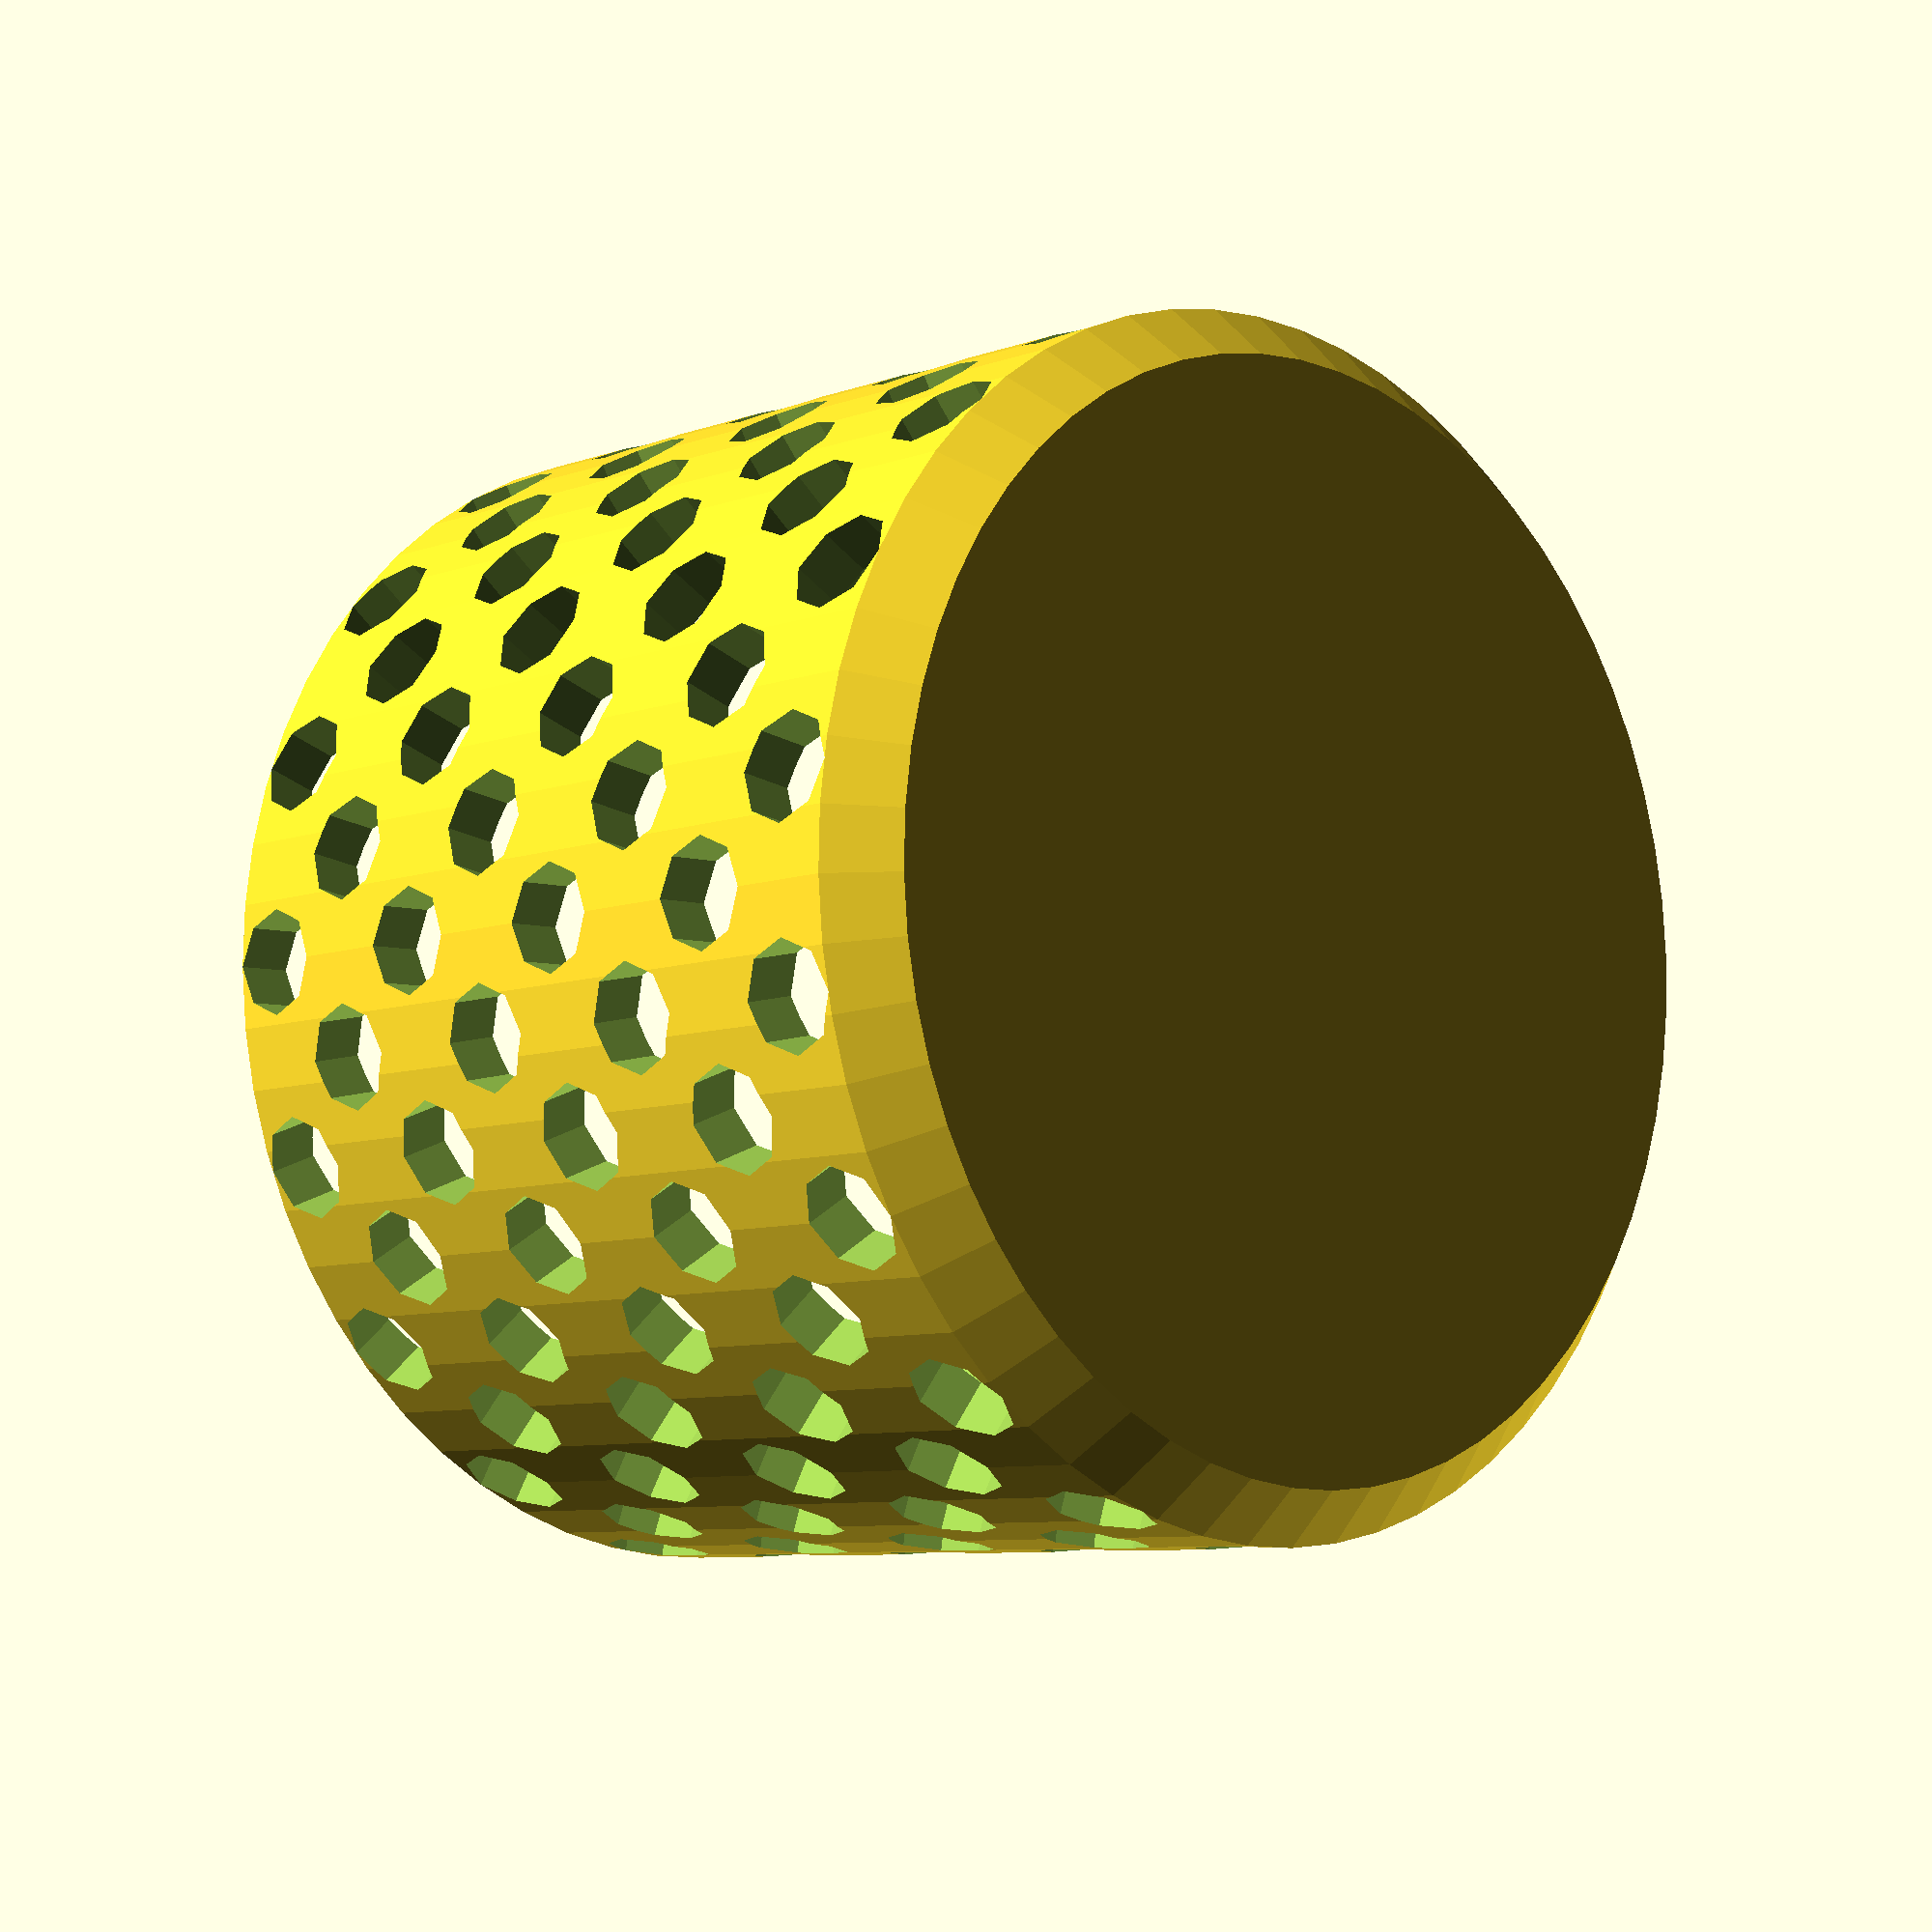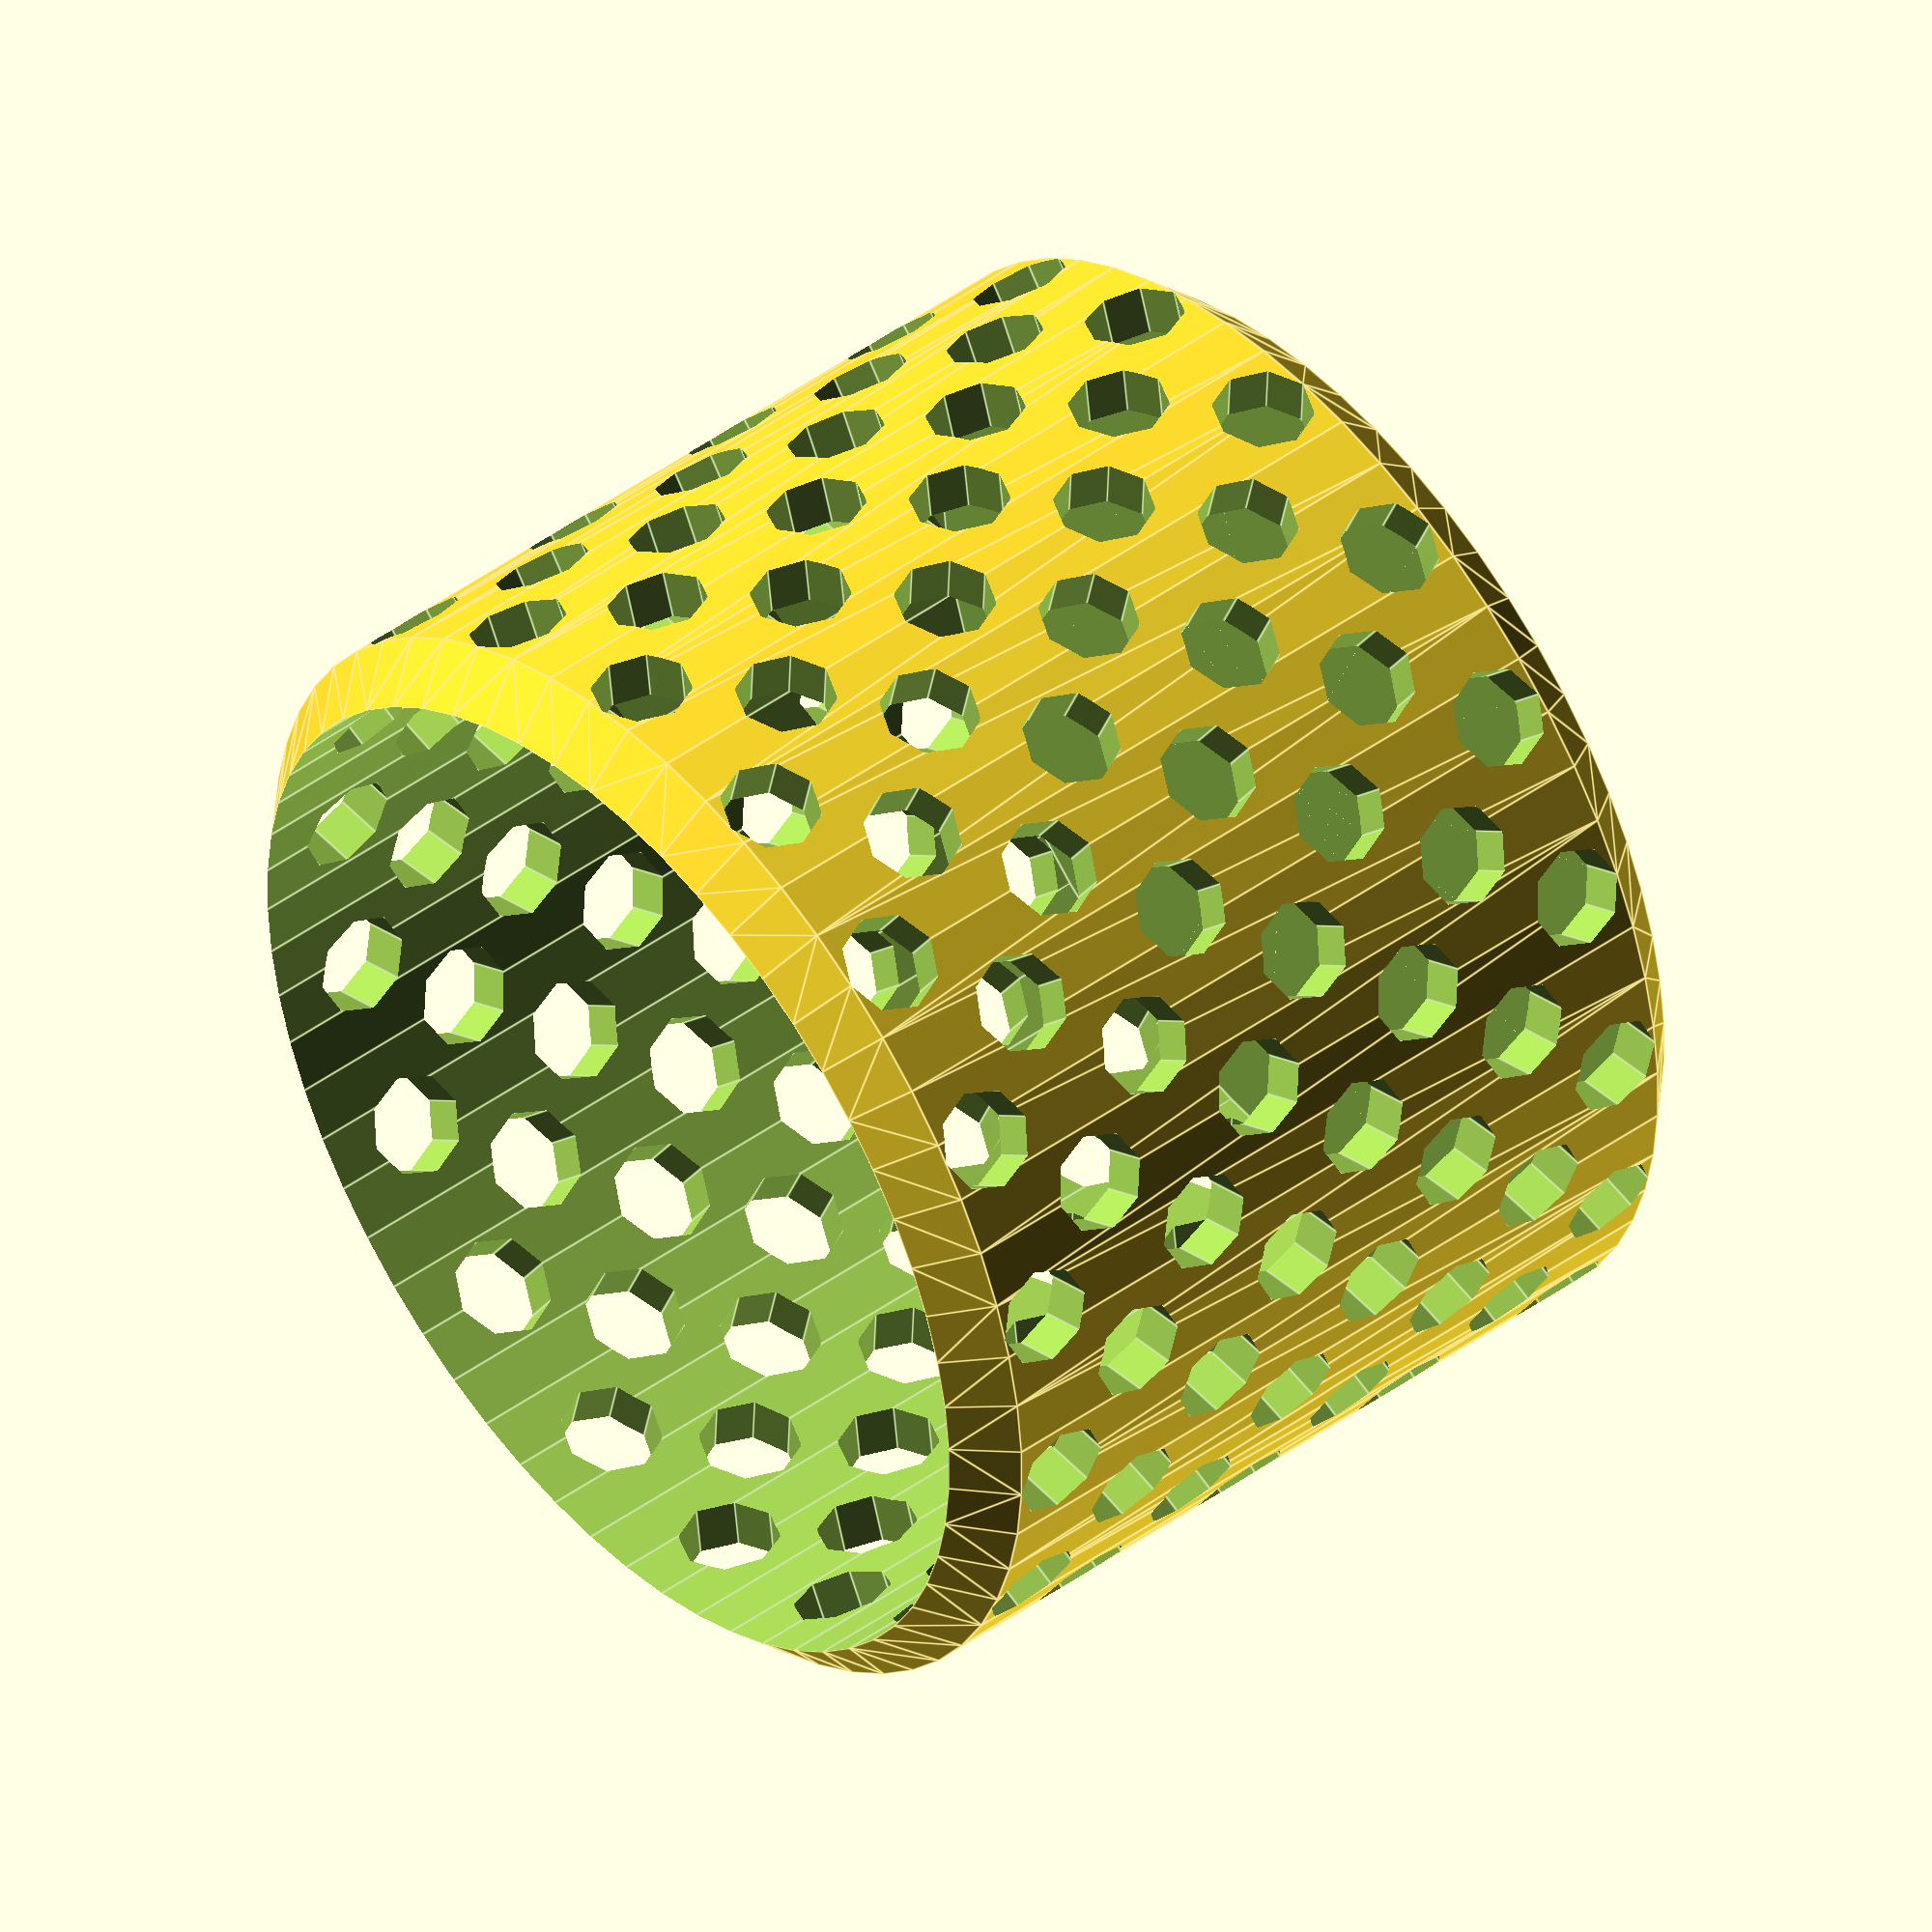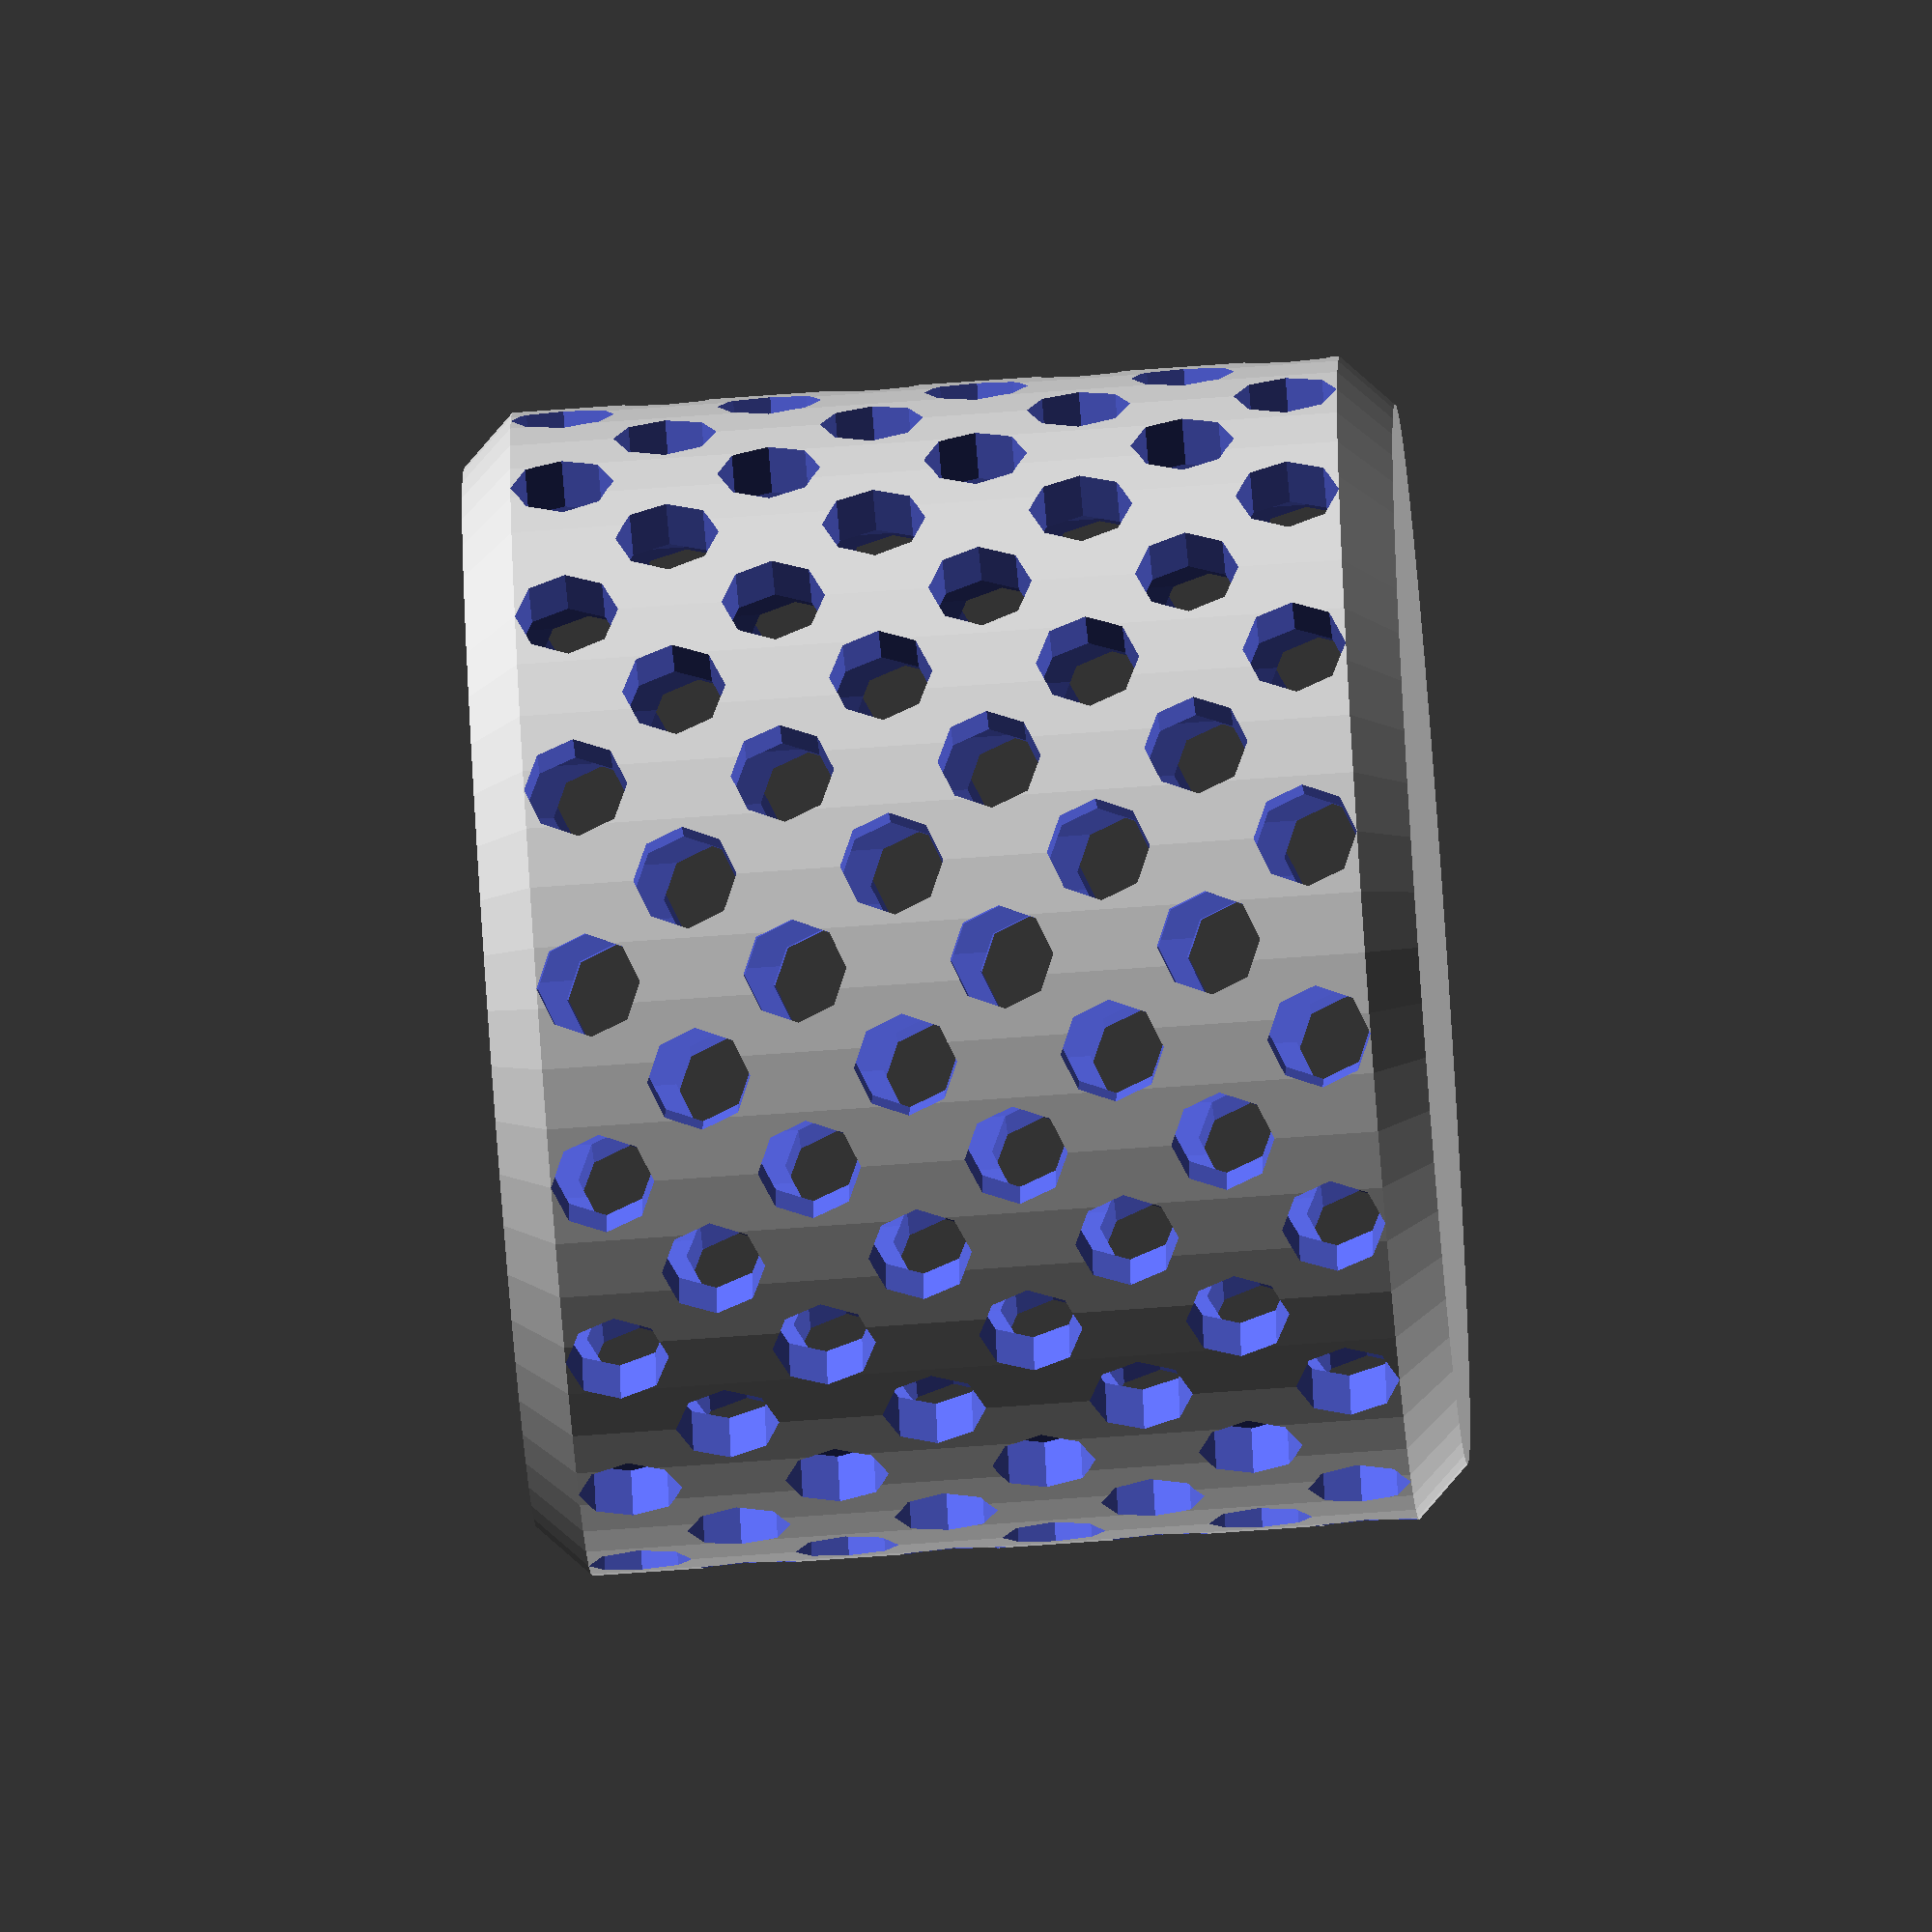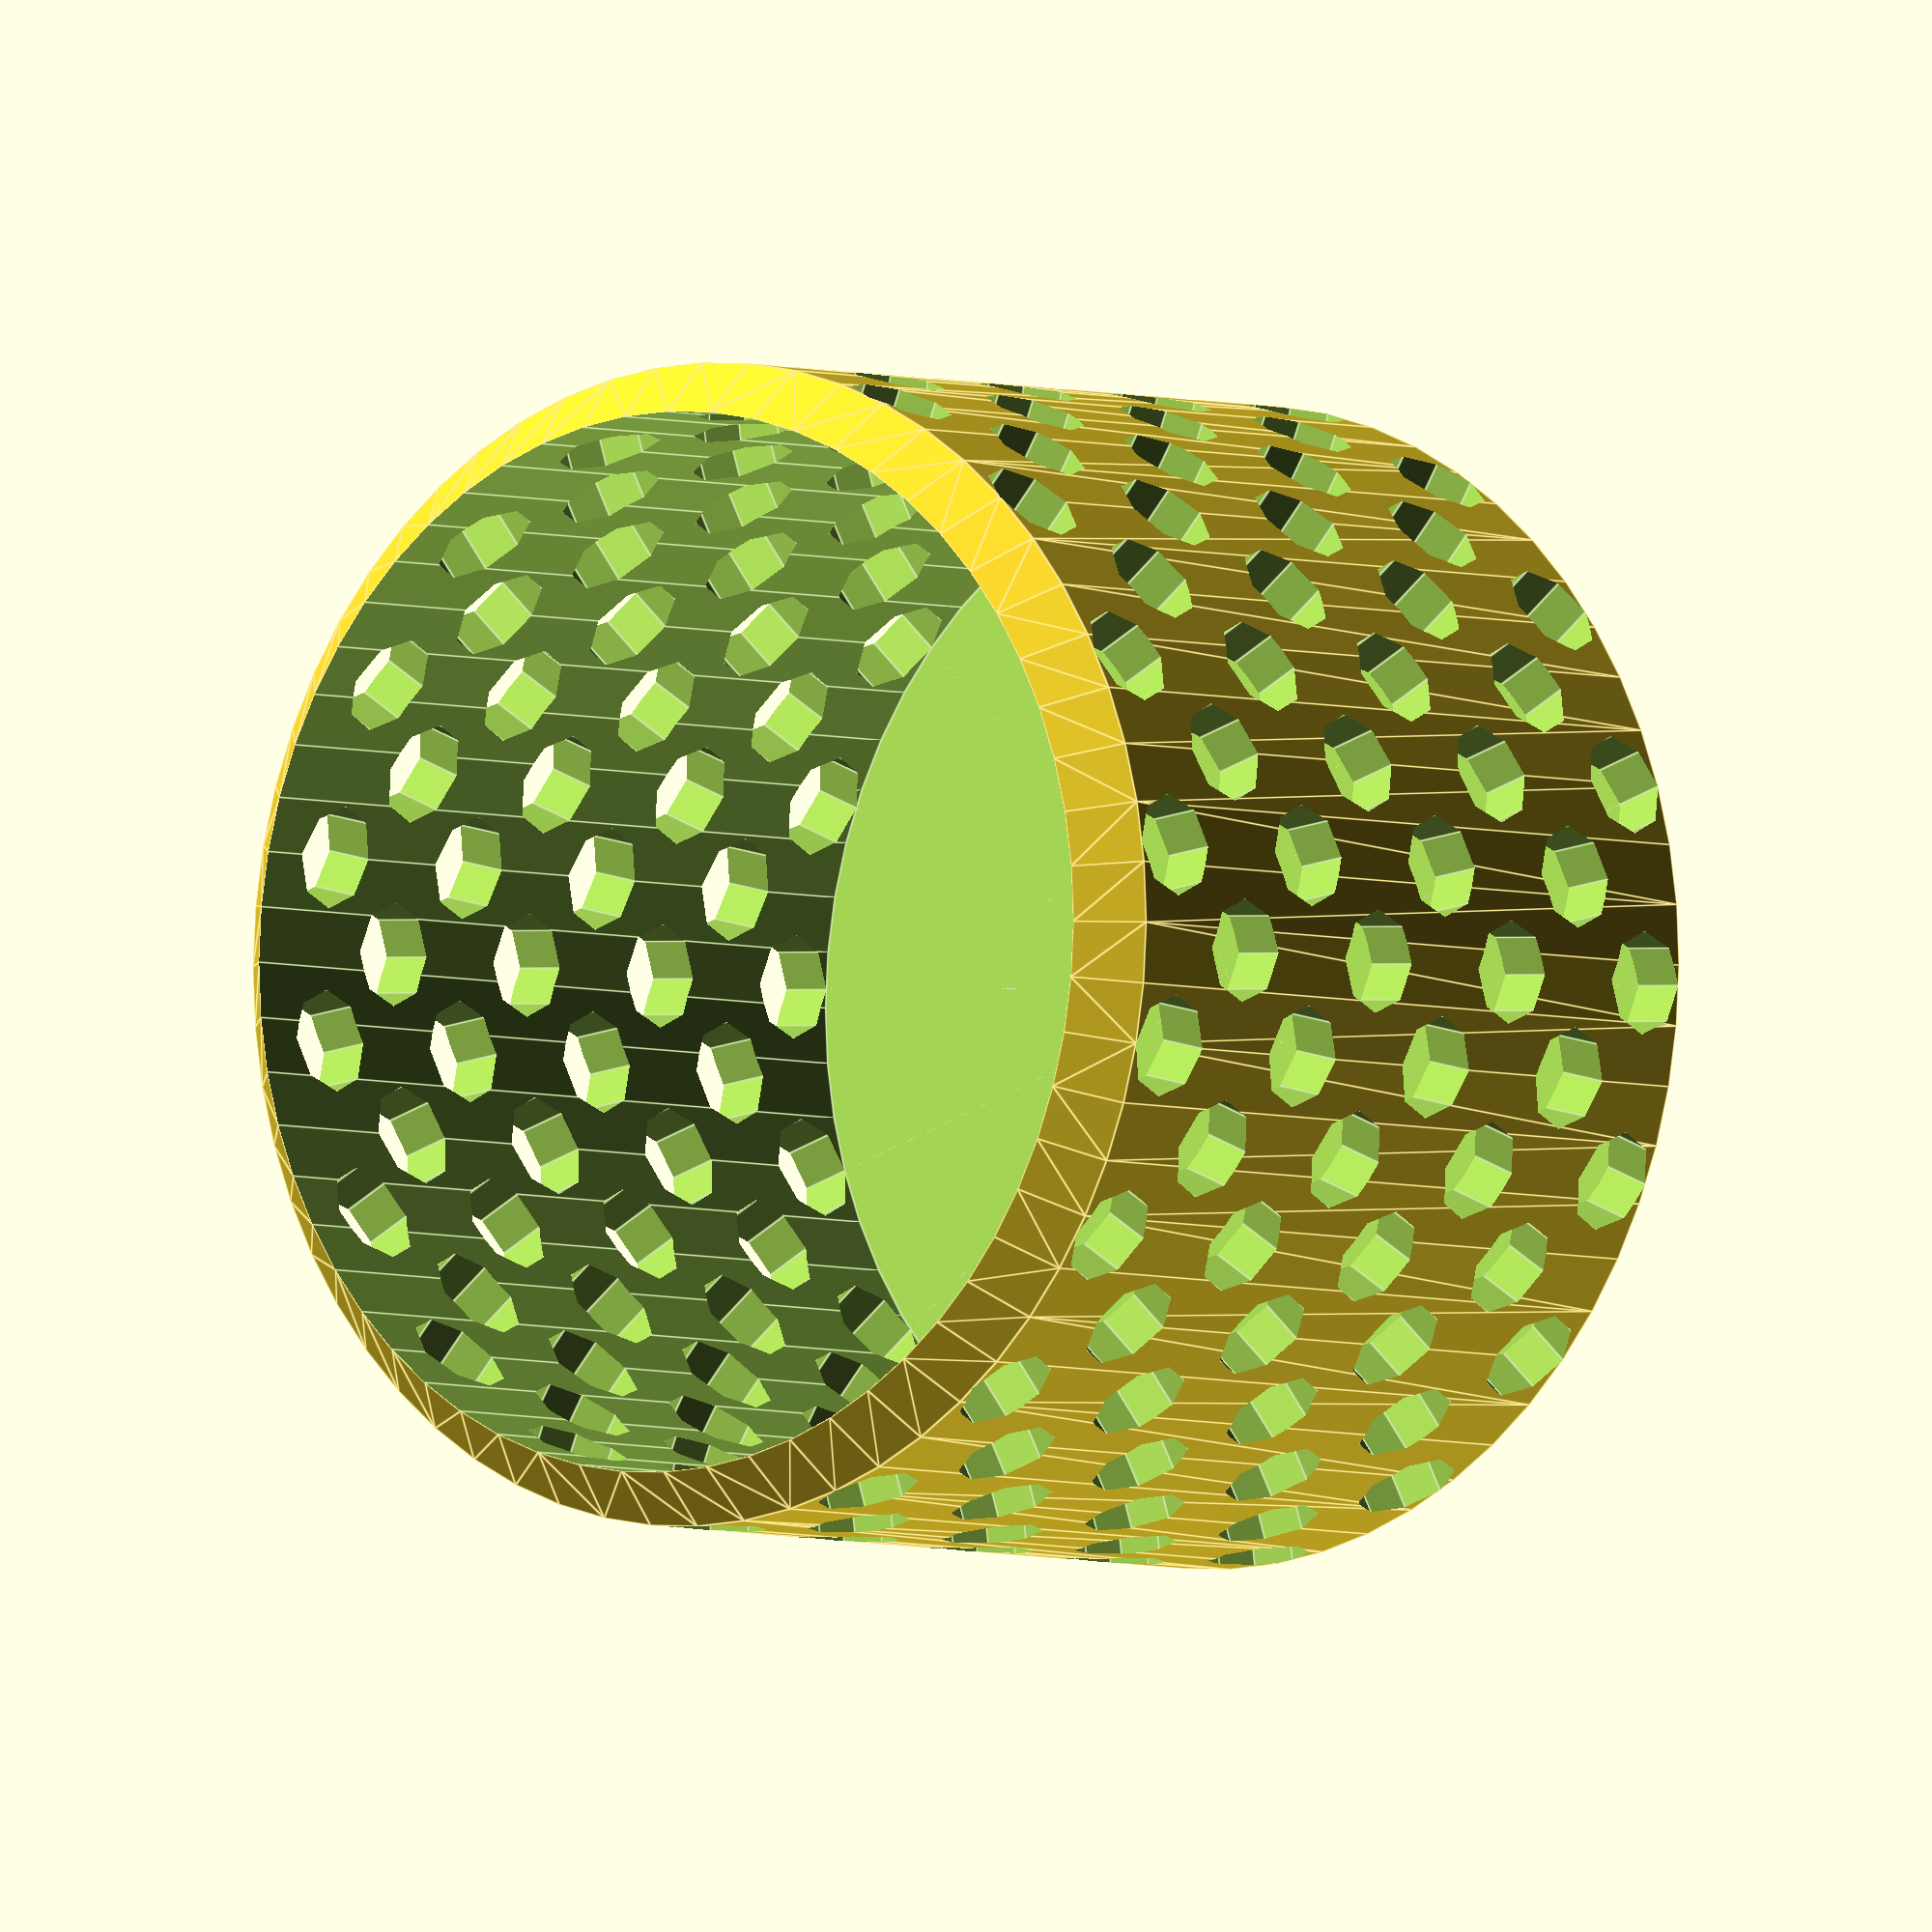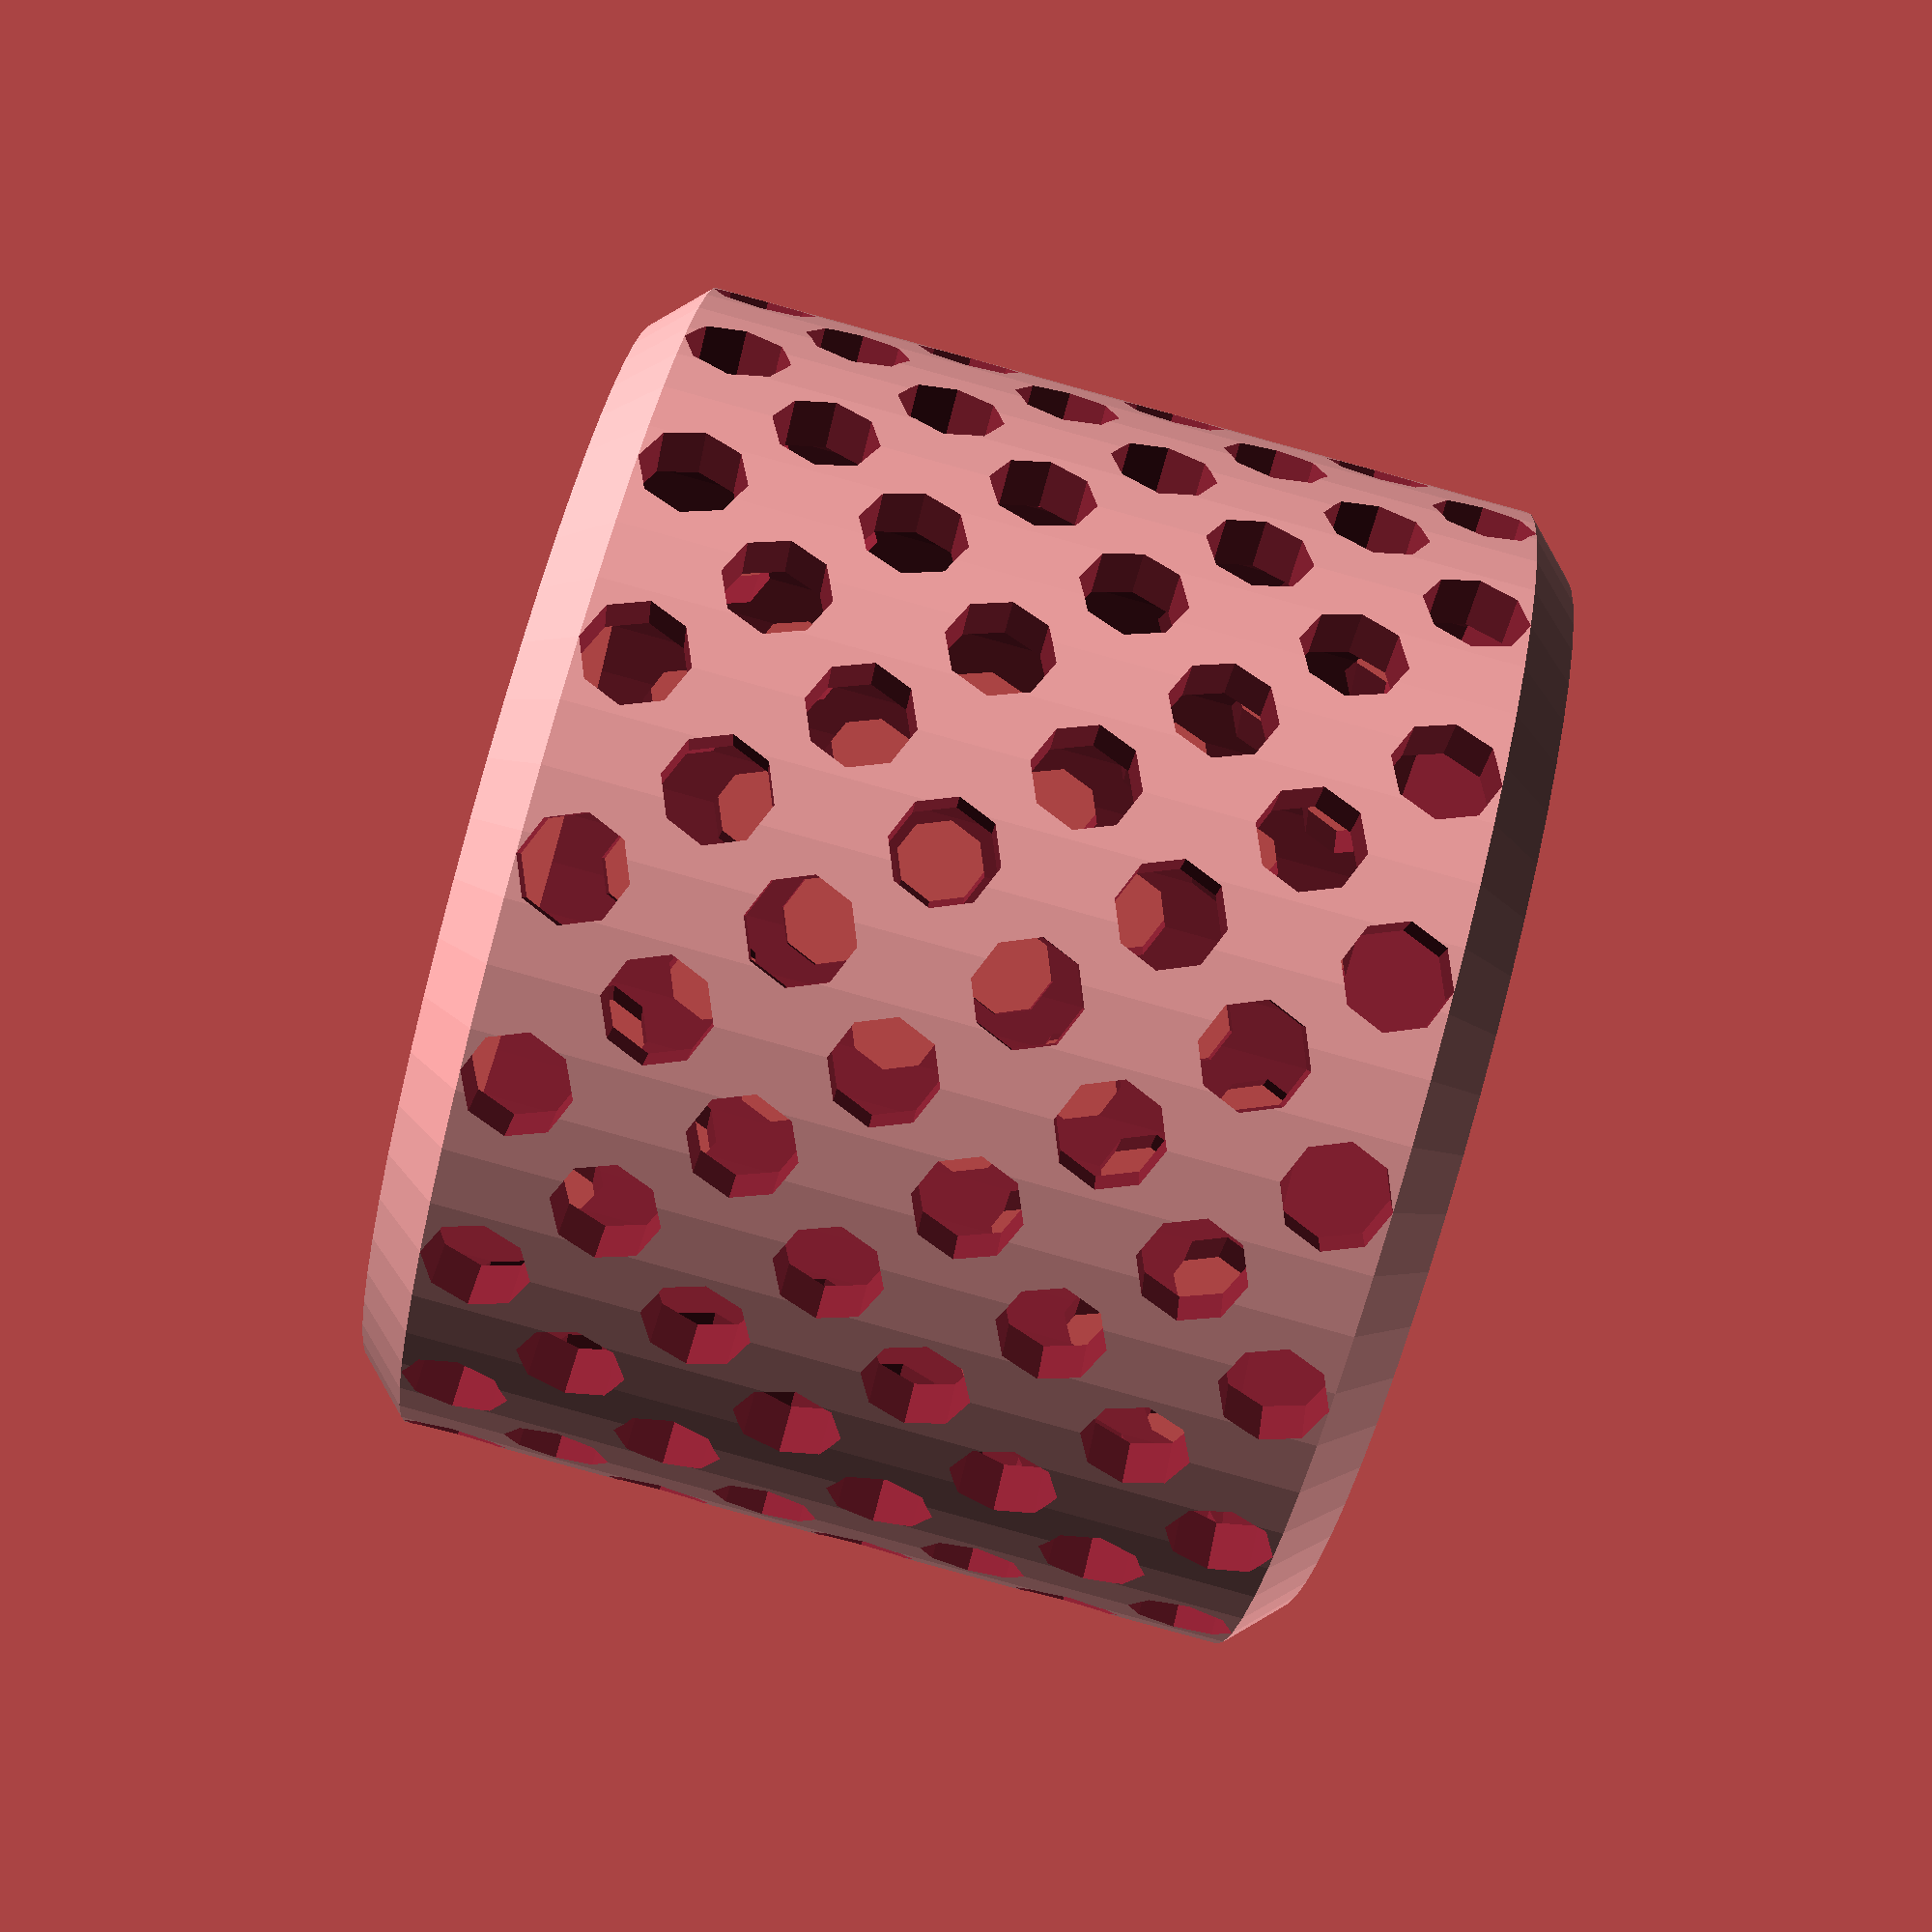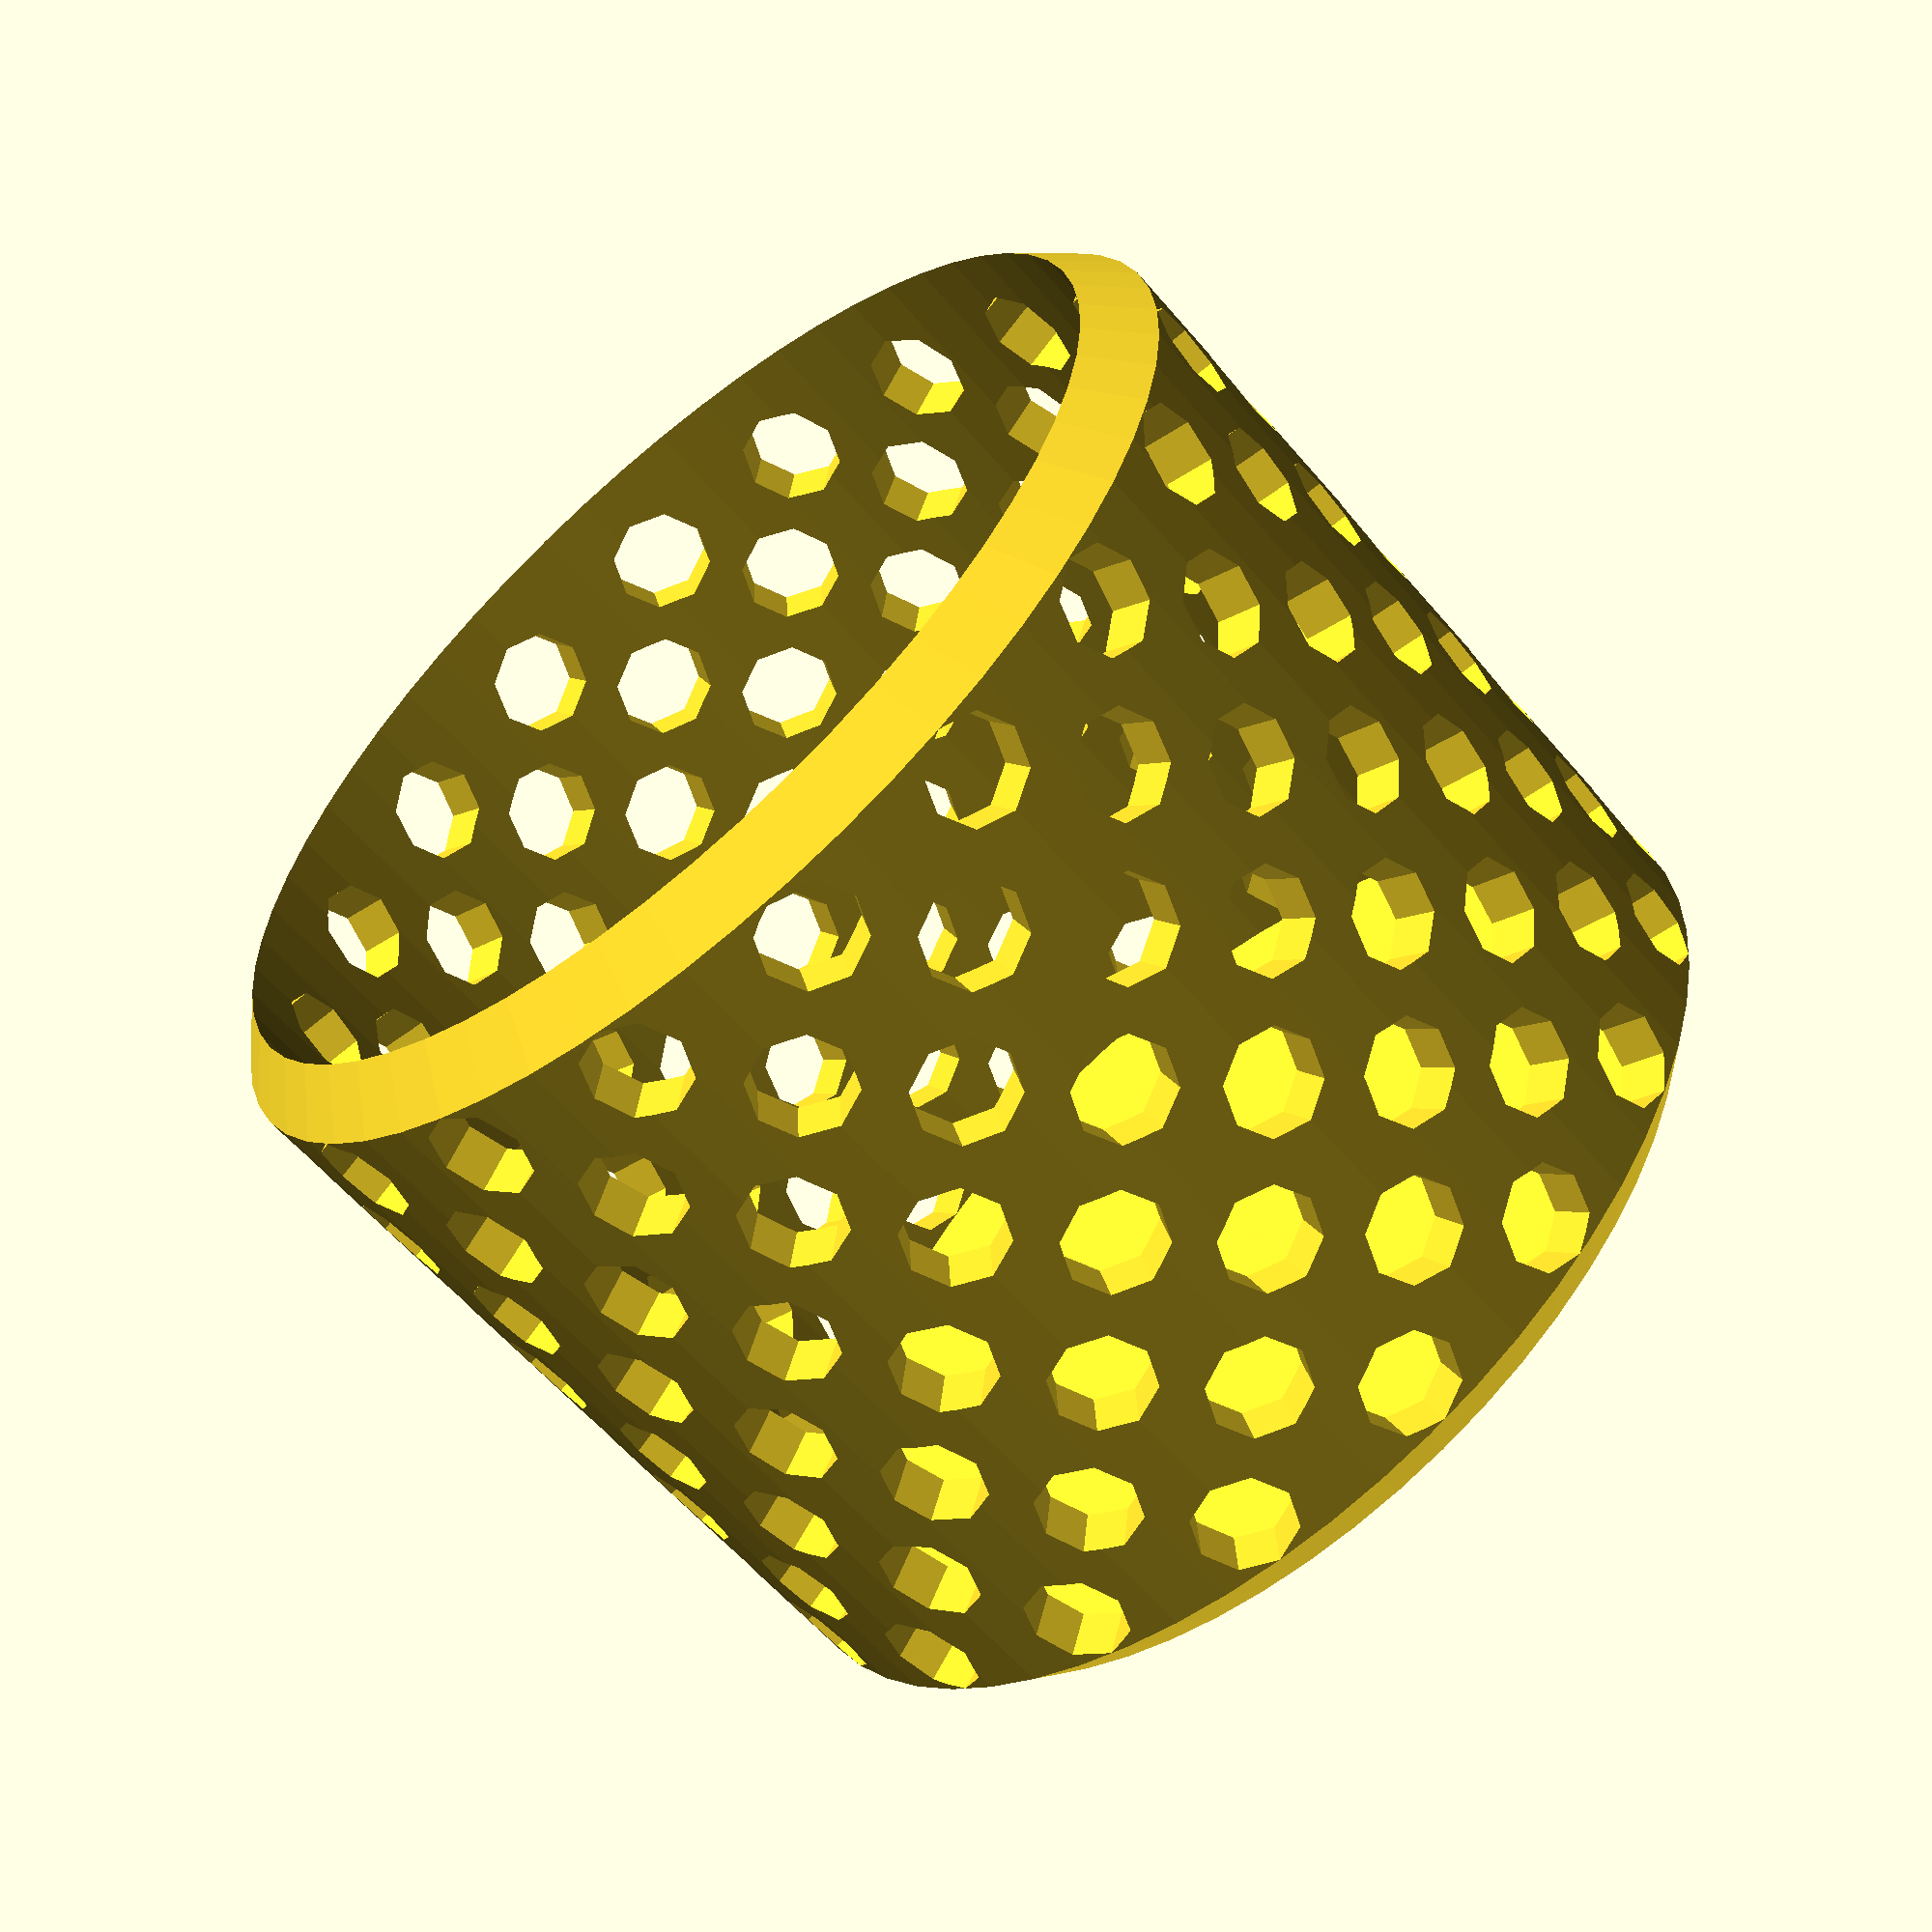
<openscad>
height = 16;
$fn=60;
difference() {
  hull() {
    cylinder(d=20.5, h = 2);
    translate([0,0,1]) {
      cylinder(d=20.5 + 2, h = height);
    }

    translate([0,0,height + 1]) {
      cylinder(d=20.5, h = 1);
    }
  }
  translate([0,0,1]) {
    cylinder(d=20.5, h=height + 2.1);
  }

  for (rot = [0:20:360]) {
    for (z=[2:4:height]) {
      translate([0,0,z]) {
        rotate([90,0,rot]) {
          cylinder(d=2, h=12, $fn=8);
        }
      }
    }
  }

  for (rot = [10:20:360]) {
    for (z=[4:4:height]) {
      translate([0,0,z]) {
        rotate([90,0,rot]) {
          cylinder(d=2, h=12, $fn=8);
        }
      }
    }
  }
}


</openscad>
<views>
elev=7.8 azim=241.6 roll=135.6 proj=p view=wireframe
elev=134.5 azim=2.9 roll=129.9 proj=o view=edges
elev=248.6 azim=28.0 roll=85.8 proj=o view=solid
elev=3.9 azim=192.3 roll=40.0 proj=o view=edges
elev=267.4 azim=308.4 roll=105.4 proj=p view=solid
elev=59.6 azim=116.9 roll=40.1 proj=p view=wireframe
</views>
